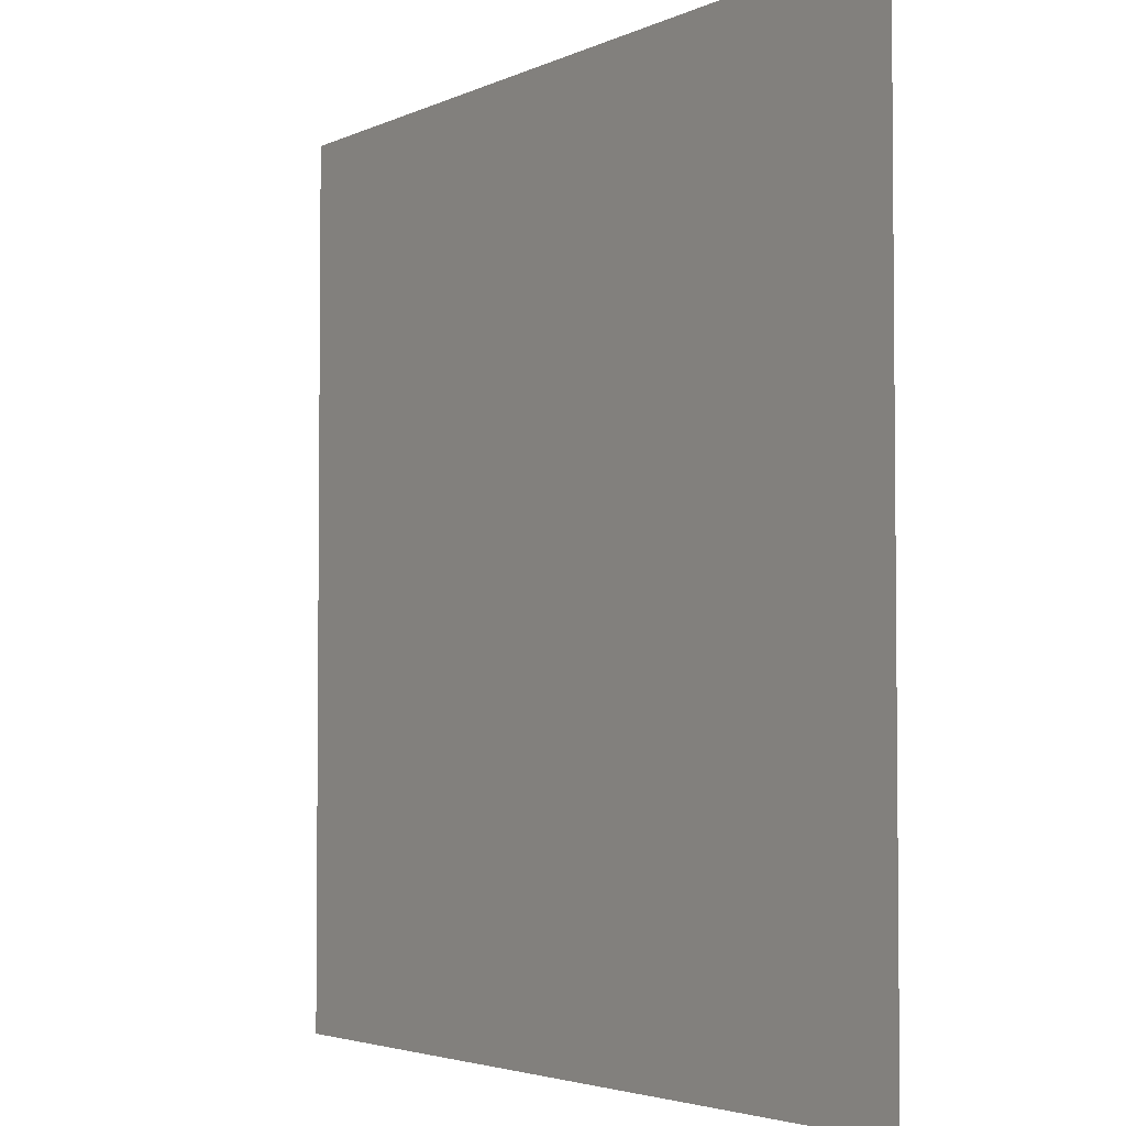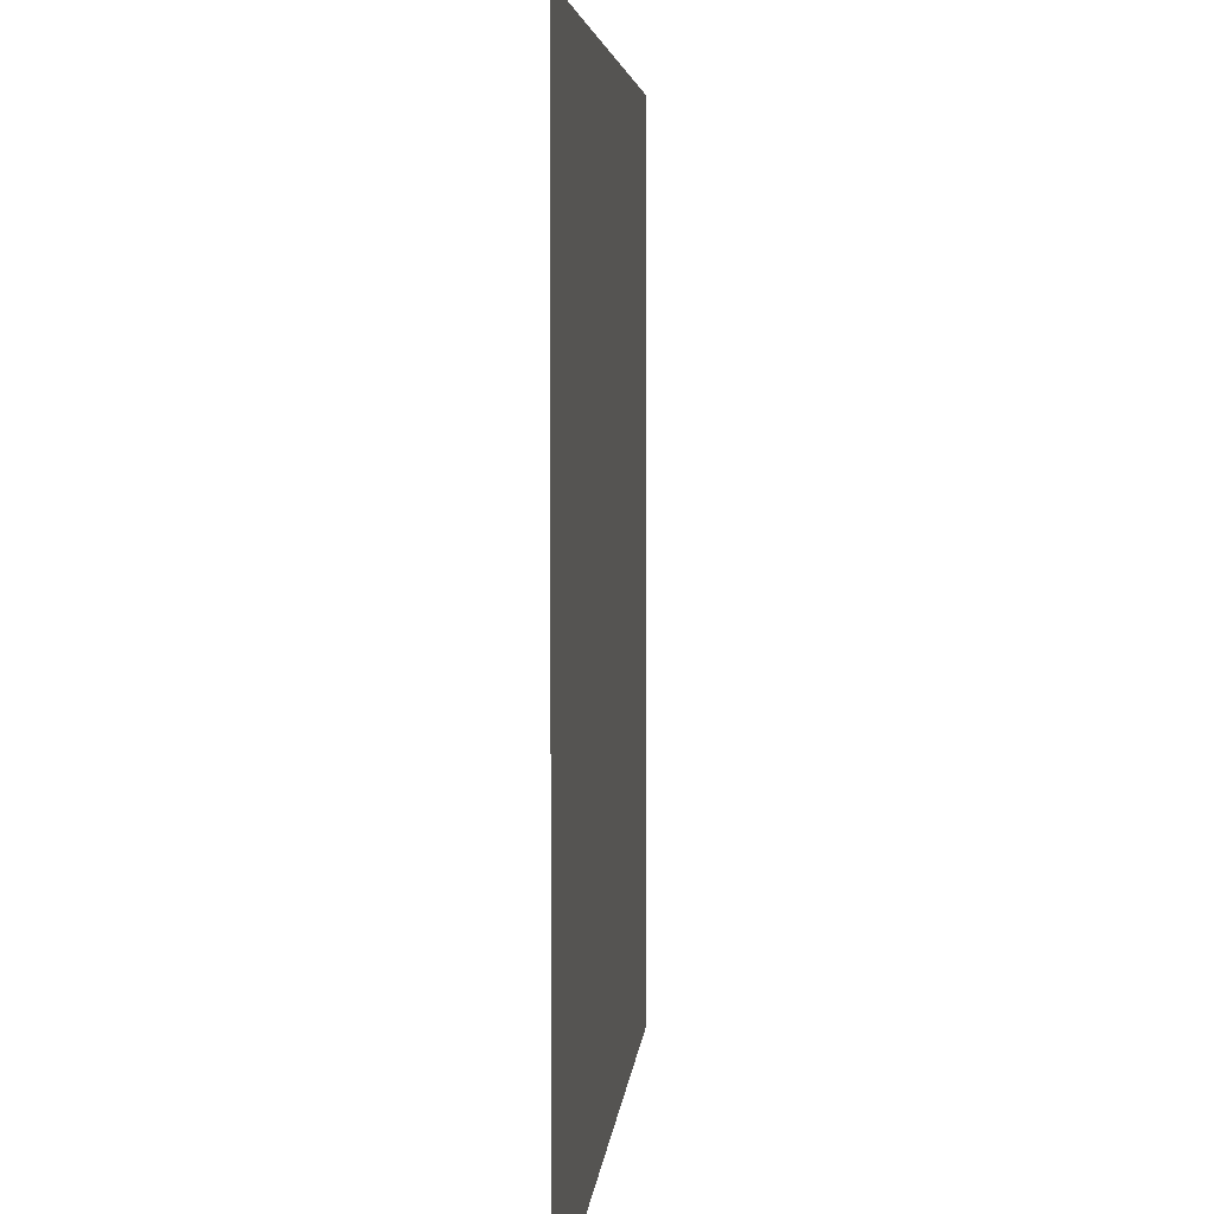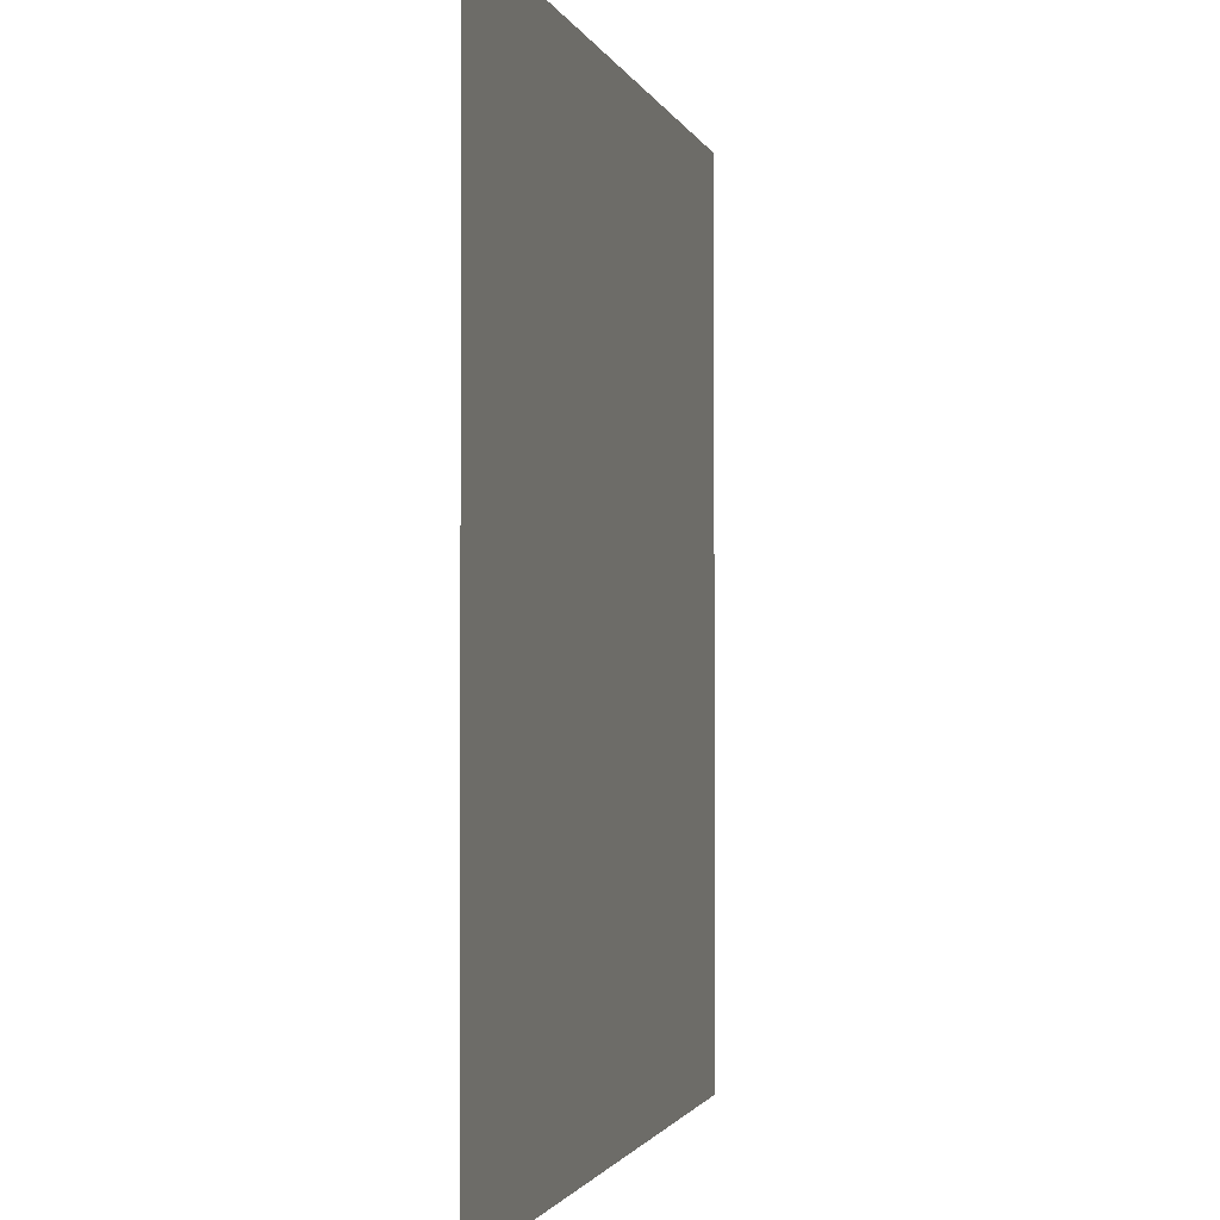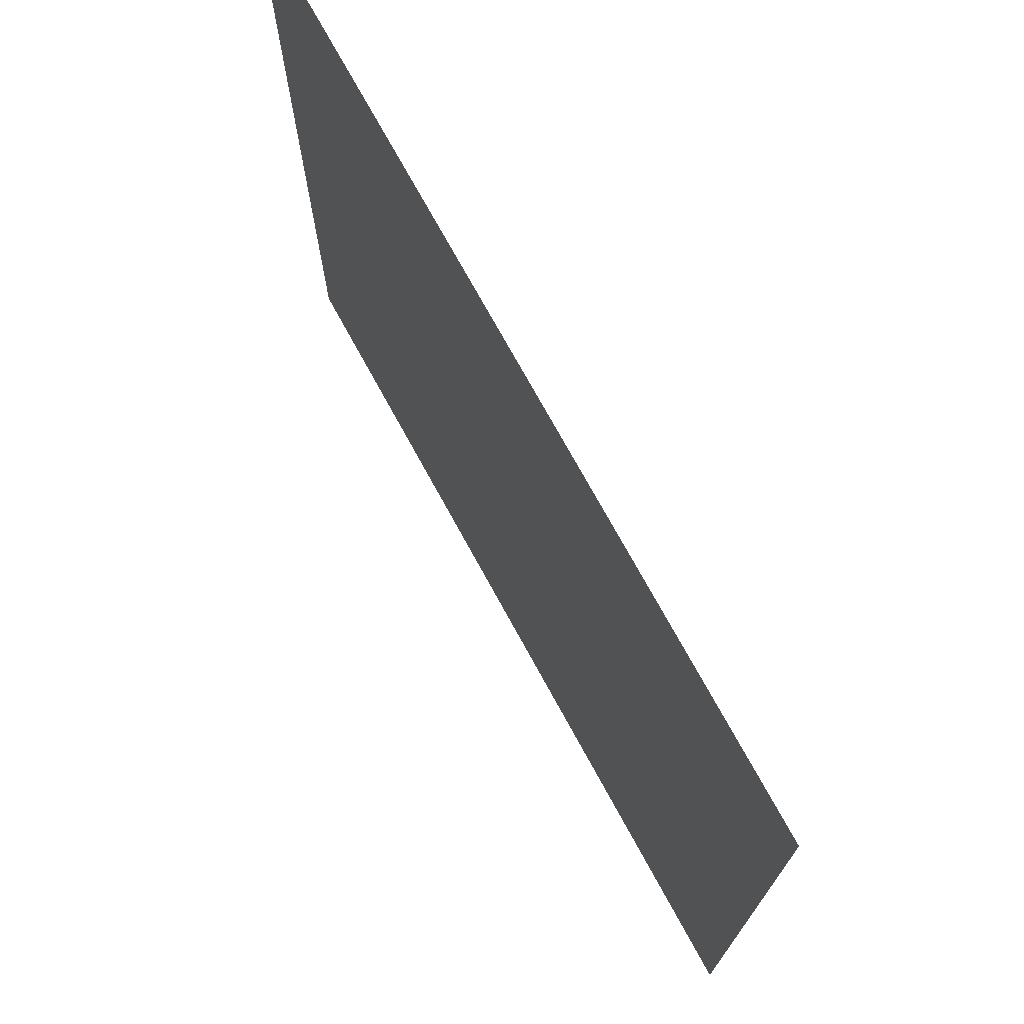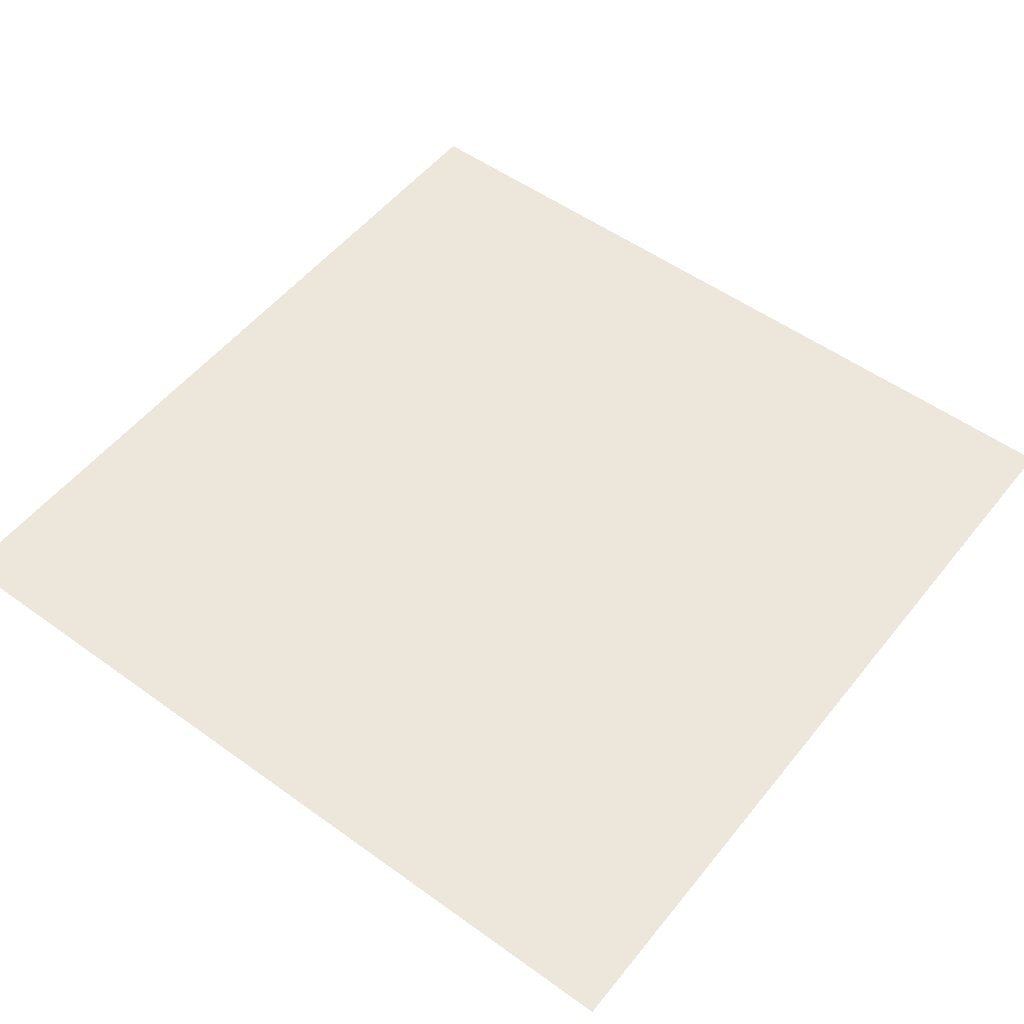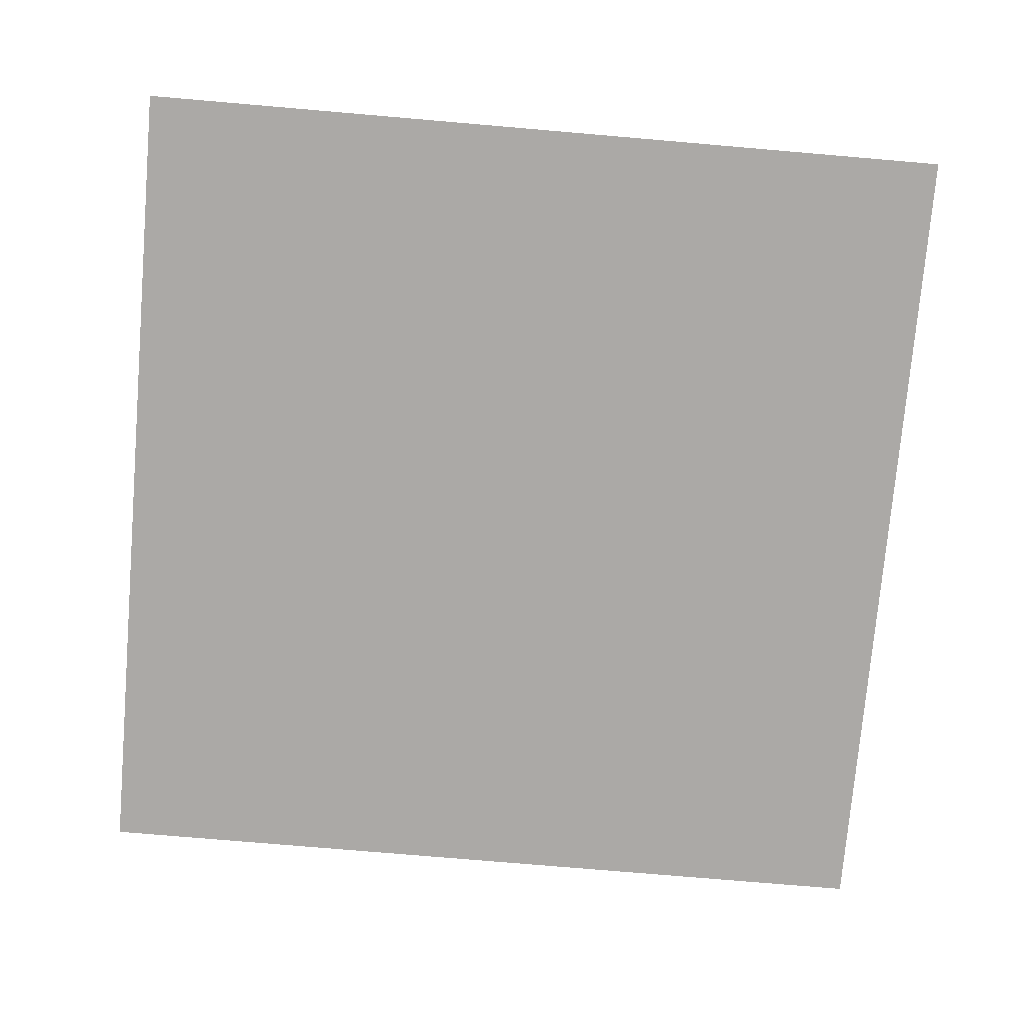
<metadata>
{"format":"obj","ext":"obj","renderer":"f3d","projection":"perspective","resolution":1024,"background":"white","views":[{"elev":-3.5,"azim":56.6,"up":"+Z"},{"elev":4.8,"azim":94.8,"up":"+Z"},{"elev":-1.5,"azim":102.8,"up":"+Z"},{"elev":73.6,"azim":-118.7,"up":"+Z"},{"elev":52.9,"azim":-142.3,"up":"+Y"},{"elev":-75.5,"azim":-94.9,"up":"+Y"}]}
</metadata>
<code>
g floor1_2
v 0.5 0 0.5
v -0.5 0 0.5
v 0.5 0 -0.5
v -0.5 0 -0.5
g floor1_2_0
f 3 2 1
f 3 4 2

</code>
